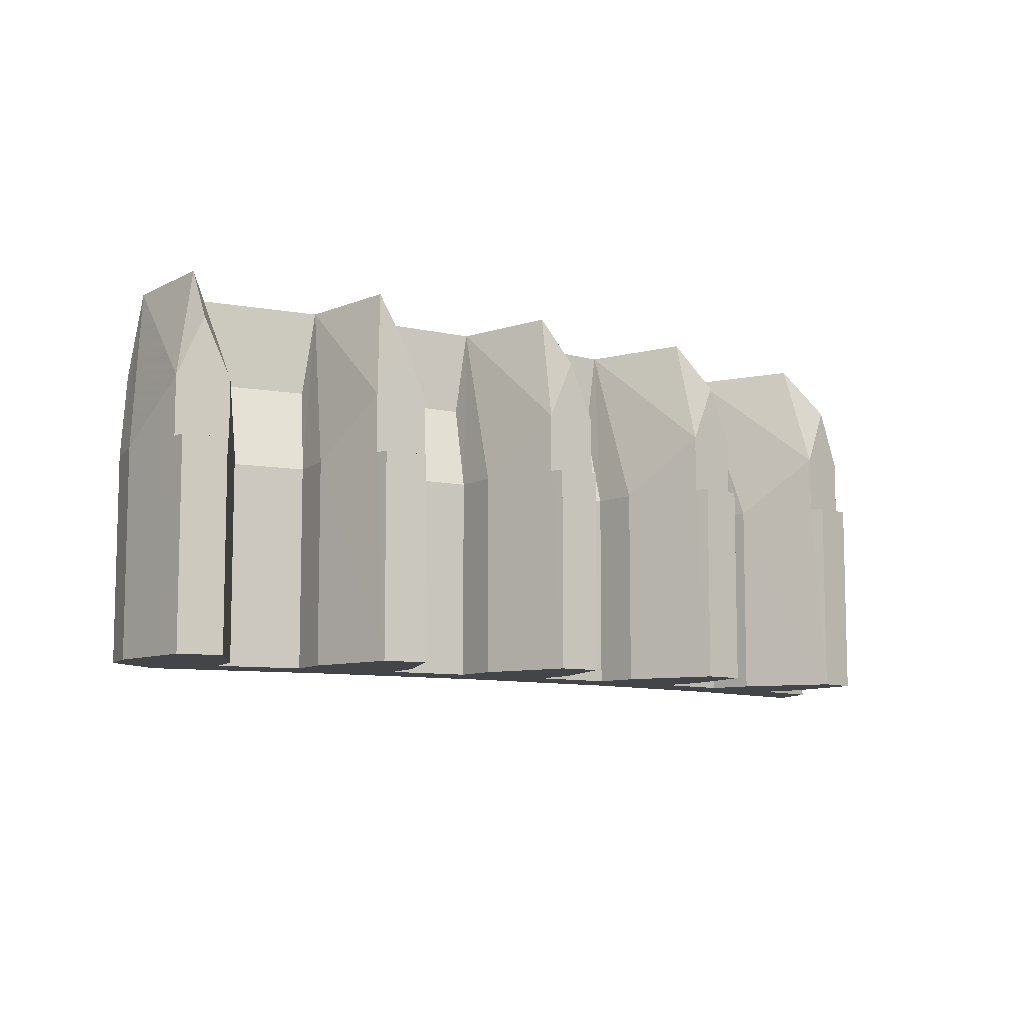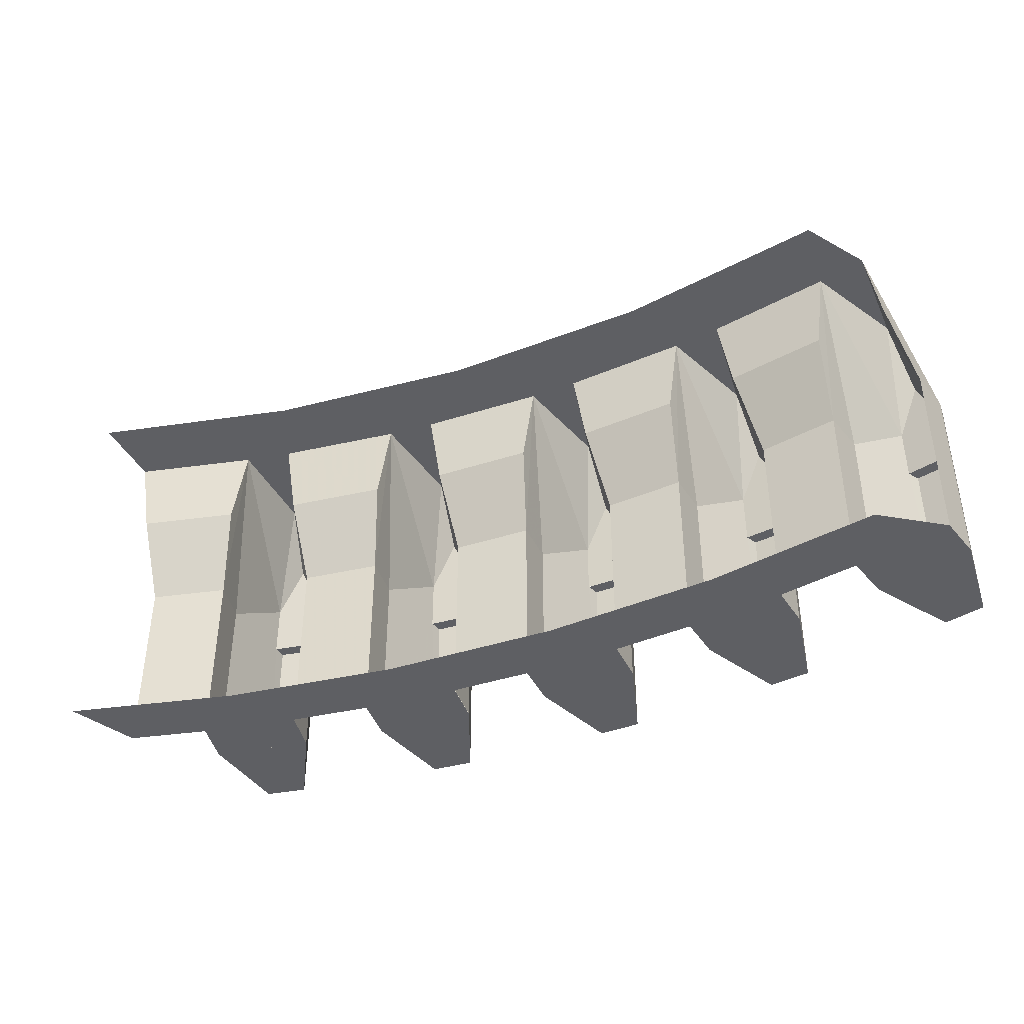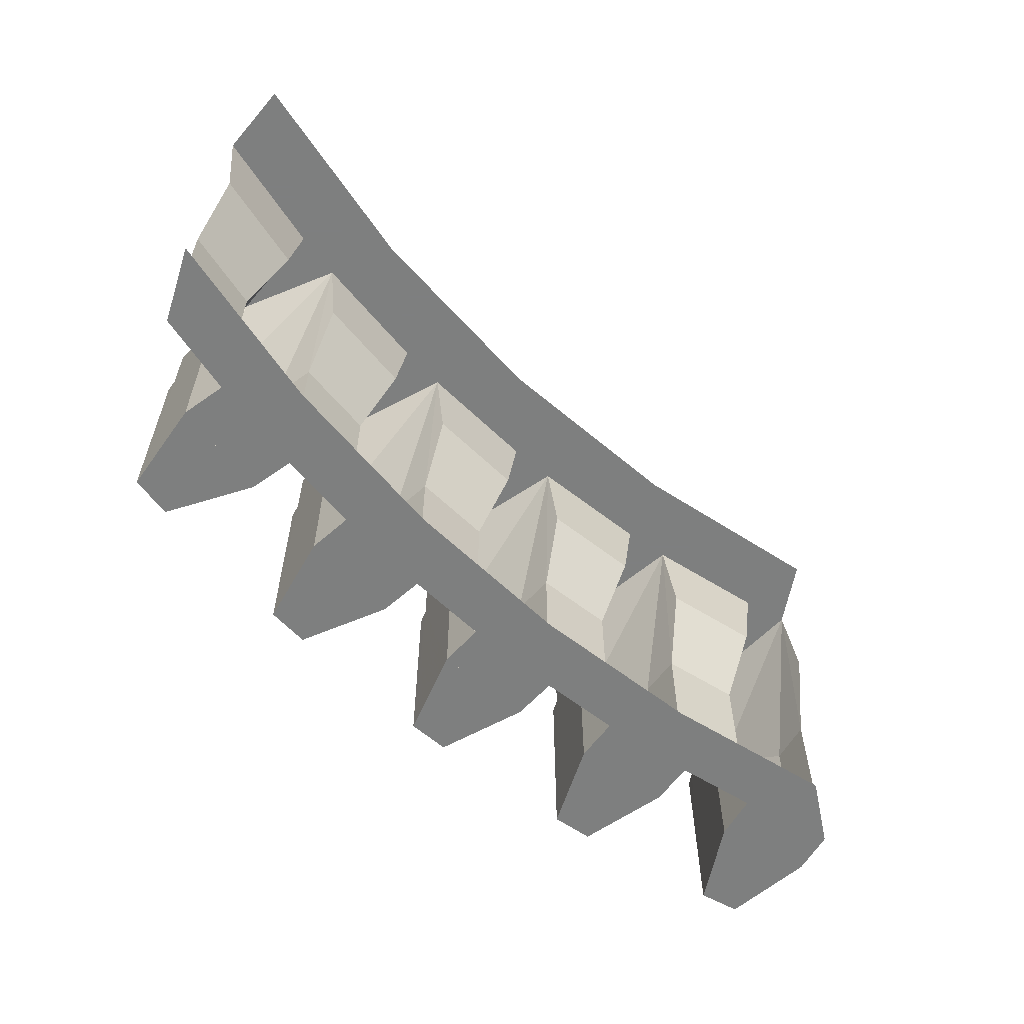
<metadata>
{"format":"obj","ext":"obj","renderer":"f3d","projection":"perspective","resolution":1024,"background":"white","views":[{"elev":-8.7,"azim":-22.9,"up":"+Y"},{"elev":-41.5,"azim":-143.6,"up":"+Y"},{"elev":-59.6,"azim":150.2,"up":"+Y"}]}
</metadata>
<code>
v -0.04266 -0.25 3.837
v 0.04266 -0.25 3.837
v 0.04266 0.1538 3.837
v -0.04266 0.1538 3.837
v 0.0514 0.1539 3.812
v 0.0514 0.2692 3.812
v -0.0514 0.2692 3.812
v -0.0514 0.1539 3.812
v 0 0.5 3.709
v 0.0514 0.5 3.495
v -0.0514 0.5 3.495
v -0.0514 0.2692 3.812
v 0.0514 0.2692 3.812
v 0 0.3846 3.812
v 0 0.5 3.709
v -0.0514 0.5 3.495
v -0.0514 0.2692 3.812
v 0 0.5 3.709
v -0.0514 0.2692 3.812
v 0 0.3846 3.812
v 0.0514 0.2692 3.812
v 0.0514 0.5 3.495
v 0 0.5 3.709
v 0 0.3846 3.812
v 0.0514 0.2692 3.812
v 0 0.5 3.709
v -0.0514 0.1538 3.812
v -0.04265 0.1538 3.837
v 0.04265 0.1538 3.837
v 0.0514 0.1538 3.812
v 0.1028 -0.25 3.658
v 0.04265 -0.25 3.837
v -0.04265 -0.25 3.837
v -0.1028 -0.25 3.658
v -0.1028 -0.25 3.565
v 0.1028 -0.25 3.565
v 0.1028 -0.25 3.658
v -0.1028 -0.25 3.658
v -0.0514 0.1538 3.812
v -0.0514 0.2692 3.812
v -0.1028 0.1538 3.658
v -0.1028 0.1538 3.658
v -0.0514 0.2692 3.812
v -0.0514 0.5 3.495
v -0.0514 0.5 3.495
v -0.1028 0.1538 3.565
v -0.1028 0.1538 3.658
v -0.0778 0.3269 3.495
v -0.1028 0.1538 3.565
v -0.0514 0.5 3.495
v 0.0514 0.5 3.495
v 0.1028 0.1538 3.565
v 0.0778 0.3269 3.495
v -0.1028 -0.25 3.658
v -0.1028 0.1538 3.658
v -0.1028 0.1538 3.565
v -0.1028 -0.25 3.565
v -0.04265 -0.25 3.837
v -0.0514 0.1538 3.812
v -0.1028 0.1538 3.658
v -0.1028 -0.25 3.658
v -0.04265 -0.25 3.837
v -0.04265 0.1538 3.837
v -0.0514 0.1538 3.812
v 0.1028 0.1538 3.658
v 0.0514 0.2692 3.812
v 0.0514 0.1538 3.812
v 0.0514 0.5 3.495
v 0.0514 0.2692 3.812
v 0.1028 0.1538 3.658
v 0.1028 0.1538 3.658
v 0.1028 0.1538 3.565
v 0.0514 0.5 3.495
v 0.1028 -0.25 3.565
v 0.1028 0.1538 3.565
v 0.1028 0.1538 3.658
v 0.1028 -0.25 3.658
v 0.1028 -0.25 3.658
v 0.1028 0.1538 3.658
v 0.0514 0.1538 3.812
v 0.04265 -0.25 3.837
v 0.0514 0.1538 3.812
v 0.04265 0.1538 3.837
v 0.04265 -0.25 3.837
v 0.0778 0.3269 3.495
v 0.2879 0.3269 3.484
v 0.3142 0.5 3.481
v 0.0514 0.5 3.495
v 0.1028 0.1538 3.565
v 0.2704 0.1538 3.556
v 0.2879 0.3269 3.484
v 0.0778 0.3269 3.495
v 0.1028 0.1538 3.565
v 0.1028 -0.25 3.565
v 0.2704 -0.25 3.556
v 0.2704 0.1538 3.556
v 0.3587 -0.25 3.821
v 0.4435 -0.25 3.812
v 0.4435 0.1538 3.812
v 0.3587 0.1538 3.821
v 0.4496 0.1539 3.785
v 0.4496 0.2692 3.785
v 0.3473 0.2692 3.796
v 0.3473 0.1539 3.796
v 0.3877 0.5 3.689
v 0.4164 0.5 3.47
v 0.3142 0.5 3.481
v 0.3473 0.2692 3.796
v 0.4496 0.2692 3.785
v 0.3984 0.3846 3.791
v 0.3877 0.5 3.689
v 0.3142 0.5 3.481
v 0.3473 0.2692 3.796
v 0.3877 0.5 3.689
v 0.3473 0.2692 3.796
v 0.3984 0.3846 3.791
v 0.4496 0.2692 3.785
v 0.4164 0.5 3.47
v 0.3877 0.5 3.689
v 0.3984 0.3846 3.791
v 0.4496 0.2692 3.785
v 0.3877 0.5 3.689
v 0.3473 0.1538 3.796
v 0.3587 0.1538 3.821
v 0.4435 0.1538 3.812
v 0.4496 0.1538 3.785
v 0.4845 -0.25 3.627
v 0.4435 -0.25 3.812
v 0.3587 -0.25 3.821
v 0.2801 -0.25 3.648
v 0.2704 -0.25 3.556
v 0.4749 -0.25 3.535
v 0.4846 -0.25 3.627
v 0.2801 -0.25 3.648
v 0.3473 0.1538 3.796
v 0.3473 0.2692 3.796
v 0.2801 0.1538 3.648
v 0.2801 0.1538 3.648
v 0.3473 0.2692 3.796
v 0.3142 0.5 3.481
v 0.3142 0.5 3.481
v 0.2704 0.1538 3.556
v 0.2801 0.1538 3.648
v 0.2879 0.3269 3.484
v 0.2704 0.1538 3.556
v 0.3142 0.5 3.481
v 0.4164 0.5 3.47
v 0.4749 0.1538 3.535
v 0.4427 0.3269 3.468
v 0.2801 -0.25 3.648
v 0.2801 0.1538 3.648
v 0.2704 0.1538 3.556
v 0.2704 -0.25 3.556
v 0.3587 -0.25 3.821
v 0.3473 0.1538 3.796
v 0.2801 0.1538 3.648
v 0.2801 -0.25 3.648
v 0.3587 -0.25 3.821
v 0.3587 0.1538 3.821
v 0.3473 0.1538 3.796
v 0.4845 0.1538 3.627
v 0.4496 0.2692 3.785
v 0.4496 0.1538 3.785
v 0.4164 0.5 3.47
v 0.4496 0.2692 3.785
v 0.4845 0.1538 3.627
v 0.4845 0.1538 3.627
v 0.4749 0.1538 3.535
v 0.4164 0.5 3.47
v 0.4749 -0.25 3.535
v 0.4749 0.1538 3.535
v 0.4845 0.1538 3.627
v 0.4845 -0.25 3.627
v 0.4845 -0.25 3.627
v 0.4845 0.1538 3.627
v 0.4496 0.1538 3.785
v 0.4435 -0.25 3.812
v 0.4496 0.1538 3.785
v 0.4435 0.1538 3.812
v 0.4435 -0.25 3.812
v 0.4427 0.3269 3.468
v 0.6505 0.3269 3.435
v 0.6763 0.5 3.429
v 0.4164 0.5 3.47
v 0.4749 0.1538 3.535
v 0.6407 0.1538 3.508
v 0.6505 0.3269 3.435
v 0.4427 0.3269 3.468
v 0.4749 0.1538 3.535
v 0.4749 -0.25 3.535
v 0.6407 -0.25 3.508
v 0.6407 0.1538 3.508
v 0.7561 -0.25 3.762
v 0.8396 -0.25 3.745
v 0.8396 0.1538 3.745
v 0.7561 0.1538 3.762
v 0.8428 0.1539 3.718
v 0.8428 0.2692 3.718
v 0.7422 0.2692 3.739
v 0.7422 0.1539 3.739
v 0.7711 0.5 3.628
v 0.7769 0.5 3.408
v 0.6763 0.5 3.429
v 0.7422 0.2692 3.739
v 0.8428 0.2692 3.718
v 0.7925 0.3846 3.728
v 0.7711 0.5 3.628
v 0.6763 0.5 3.429
v 0.7422 0.2692 3.739
v 0.7711 0.5 3.628
v 0.7422 0.2692 3.739
v 0.7925 0.3846 3.728
v 0.8428 0.2692 3.718
v 0.7769 0.5 3.408
v 0.7711 0.5 3.628
v 0.7925 0.3846 3.728
v 0.8428 0.2692 3.718
v 0.7711 0.5 3.628
v 0.7422 0.1538 3.739
v 0.7561 0.1538 3.762
v 0.8396 0.1538 3.745
v 0.8428 0.1538 3.718
v 0.861 -0.25 3.556
v 0.8396 -0.25 3.745
v 0.7561 -0.25 3.762
v 0.6599 -0.25 3.599
v 0.6407 -0.25 3.508
v 0.8418 -0.25 3.466
v 0.861 -0.25 3.556
v 0.6599 -0.25 3.599
v 0.7422 0.1538 3.739
v 0.7422 0.2692 3.739
v 0.6599 0.1538 3.599
v 0.6599 0.1538 3.599
v 0.7422 0.2692 3.739
v 0.6763 0.5 3.429
v 0.6763 0.5 3.429
v 0.6407 0.1538 3.508
v 0.6599 0.1538 3.599
v 0.6505 0.3269 3.435
v 0.6407 0.1538 3.508
v 0.6763 0.5 3.429
v 0.7769 0.5 3.408
v 0.8418 0.1538 3.466
v 0.8027 0.3269 3.402
v 0.6599 -0.25 3.599
v 0.6599 0.1538 3.599
v 0.6407 0.1538 3.508
v 0.6407 -0.25 3.508
v 0.7561 -0.25 3.762
v 0.7422 0.1538 3.739
v 0.6599 0.1538 3.599
v 0.6599 -0.25 3.599
v 0.7561 -0.25 3.762
v 0.7561 0.1538 3.762
v 0.7422 0.1538 3.739
v 0.861 0.1538 3.556
v 0.8428 0.2692 3.718
v 0.8428 0.1538 3.718
v 0.7769 0.5 3.408
v 0.8428 0.2692 3.718
v 0.861 0.1538 3.556
v 0.861 0.1538 3.556
v 0.8418 0.1538 3.466
v 0.7769 0.5 3.408
v 0.8418 -0.25 3.466
v 0.8418 0.1538 3.466
v 0.861 0.1538 3.556
v 0.861 -0.25 3.556
v 0.861 -0.25 3.556
v 0.861 0.1538 3.556
v 0.8428 0.1538 3.718
v 0.8396 -0.25 3.745
v 0.8428 0.1538 3.718
v 0.8396 0.1538 3.745
v 0.8396 -0.25 3.745
v 0.8027 0.3269 3.402
v 1.006 0.3269 3.348
v 1.031 0.5 3.34
v 0.7769 0.5 3.408
v 0.8418 0.1538 3.466
v 1.004 0.1538 3.422
v 1.006 0.3269 3.348
v 0.8027 0.3269 3.402
v 0.8418 0.1538 3.466
v 0.8418 -0.25 3.466
v 1.004 -0.25 3.422
v 1.004 0.1538 3.422
v 1.145 -0.25 3.663
v 1.226 -0.25 3.636
v 1.226 0.1538 3.636
v 1.145 0.1538 3.663
v 1.227 0.1539 3.609
v 1.227 0.2692 3.609
v 1.129 0.2692 3.641
v 1.129 0.1539 3.641
v 1.146 0.5 3.527
v 1.129 0.5 3.308
v 1.031 0.5 3.34
v 1.129 0.2692 3.641
v 1.227 0.2692 3.609
v 1.178 0.3846 3.625
v 1.146 0.5 3.527
v 1.031 0.5 3.34
v 1.129 0.2692 3.641
v 1.146 0.5 3.527
v 1.129 0.2692 3.641
v 1.178 0.3846 3.625
v 1.227 0.2692 3.609
v 1.129 0.5 3.308
v 1.146 0.5 3.527
v 1.178 0.3846 3.625
v 1.227 0.2692 3.609
v 1.146 0.5 3.527
v 1.129 0.1538 3.641
v 1.145 0.1538 3.663
v 1.226 0.1538 3.636
v 1.227 0.1538 3.609
v 1.228 -0.25 3.447
v 1.226 -0.25 3.636
v 1.145 -0.25 3.663
v 1.032 -0.25 3.51
v 1.004 -0.25 3.422
v 1.199 -0.25 3.359
v 1.228 -0.25 3.447
v 1.032 -0.25 3.51
v 1.129 0.1538 3.641
v 1.129 0.2692 3.641
v 1.032 0.1538 3.51
v 1.032 0.1538 3.51
v 1.129 0.2692 3.641
v 1.031 0.5 3.34
v 1.031 0.5 3.34
v 1.004 0.1538 3.422
v 1.032 0.1538 3.51
v 1.006 0.3269 3.348
v 1.004 0.1538 3.422
v 1.031 0.5 3.34
v 1.129 0.5 3.308
v 1.199 0.1538 3.359
v 1.154 0.3269 3.3
v 1.032 -0.25 3.51
v 1.032 0.1538 3.51
v 1.004 0.1538 3.422
v 1.004 -0.25 3.422
v 1.145 -0.25 3.663
v 1.129 0.1538 3.641
v 1.032 0.1538 3.51
v 1.032 -0.25 3.51
v 1.145 -0.25 3.663
v 1.145 0.1538 3.663
v 1.129 0.1538 3.641
v 1.228 0.1538 3.447
v 1.227 0.2692 3.609
v 1.227 0.1538 3.609
v 1.129 0.5 3.308
v 1.227 0.2692 3.609
v 1.228 0.1538 3.447
v 1.228 0.1538 3.447
v 1.199 0.1538 3.359
v 1.129 0.5 3.308
v 1.199 -0.25 3.359
v 1.199 0.1538 3.359
v 1.228 0.1538 3.447
v 1.228 -0.25 3.447
v 1.228 -0.25 3.447
v 1.228 0.1538 3.447
v 1.227 0.1538 3.609
v 1.226 -0.25 3.636
v 1.227 0.1538 3.609
v 1.226 0.1538 3.636
v 1.226 -0.25 3.636
v 1.154 0.3269 3.3
v 1.35 0.3269 3.224
v 1.375 0.5 3.214
v 1.129 0.5 3.308
v 1.199 0.1538 3.359
v 1.356 0.1538 3.299
v 1.35 0.3269 3.224
v 1.154 0.3269 3.3
v 1.199 0.1538 3.359
v 1.199 -0.25 3.359
v 1.356 -0.25 3.299
v 1.356 0.1538 3.299
v 1.522 -0.25 3.523
v 1.6 -0.25 3.488
v 1.6 0.1538 3.488
v 1.522 0.1538 3.523
v 1.597 0.1539 3.461
v 1.597 0.2692 3.461
v 1.503 0.2692 3.503
v 1.503 0.1539 3.503
v 1.509 0.5 3.388
v 1.468 0.5 3.172
v 1.375 0.5 3.214
v 1.503 0.2692 3.503
v 1.597 0.2692 3.461
v 1.55 0.3846 3.482
v 1.509 0.5 3.388
v 1.375 0.5 3.214
v 1.503 0.2692 3.503
v 1.509 0.5 3.388
v 1.503 0.2692 3.503
v 1.55 0.3846 3.482
v 1.597 0.2692 3.461
v 1.468 0.5 3.172
v 1.509 0.5 3.388
v 1.55 0.3846 3.482
v 1.597 0.2692 3.461
v 1.509 0.5 3.388
v 1.503 0.1538 3.503
v 1.522 0.1538 3.523
v 1.6 0.1538 3.488
v 1.597 0.1538 3.461
v 1.582 -0.25 3.299
v 1.6 -0.25 3.488
v 1.522 -0.25 3.523
v 1.394 -0.25 3.383
v 1.356 -0.25 3.299
v 1.544 -0.25 3.215
v 1.582 -0.25 3.299
v 1.394 -0.25 3.383
v 1.503 0.1538 3.503
v 1.503 0.2692 3.503
v 1.394 0.1538 3.383
v 1.394 0.1538 3.383
v 1.503 0.2692 3.503
v 1.375 0.5 3.214
v 1.375 0.5 3.214
v 1.356 0.1538 3.299
v 1.394 0.1538 3.383
v 1.35 0.3269 3.224
v 1.356 0.1538 3.299
v 1.375 0.5 3.214
v 1.468 0.5 3.172
v 1.544 0.1538 3.215
v 1.493 0.3269 3.161
v 1.394 -0.25 3.383
v 1.394 0.1538 3.383
v 1.356 0.1538 3.299
v 1.356 -0.25 3.299
v 1.522 -0.25 3.523
v 1.503 0.1538 3.503
v 1.394 0.1538 3.383
v 1.394 -0.25 3.383
v 1.522 -0.25 3.523
v 1.522 0.1538 3.523
v 1.503 0.1538 3.503
v 1.582 0.1538 3.299
v 1.597 0.2692 3.461
v 1.597 0.1538 3.461
v 1.468 0.5 3.172
v 1.597 0.2692 3.461
v 1.582 0.1538 3.299
v 1.582 0.1538 3.299
v 1.544 0.1538 3.215
v 1.468 0.5 3.172
v 1.544 -0.25 3.215
v 1.544 0.1538 3.215
v 1.582 0.1538 3.299
v 1.582 -0.25 3.299
v 1.582 -0.25 3.299
v 1.582 0.1538 3.299
v 1.597 0.1538 3.461
v 1.6 -0.25 3.488
v 1.597 0.1538 3.461
v 1.6 0.1538 3.488
v 1.6 -0.25 3.488
v 1.493 0.3269 3.161
v 1.68 0.3269 3.065
v 1.703 0.5 3.052
v 1.468 0.5 3.172
v 1.544 0.1538 3.215
v 1.693 0.1538 3.139
v 1.68 0.3269 3.065
v 1.493 0.3269 3.161
v 1.544 -0.25 3.215
v 1.693 -0.25 3.139
v 1.693 0.1538 3.139
v 1.544 0.1538 3.215
v 0.3142 0.5 3.481
v 0 0.5 3.35
v -0.0514 0.5 3.495
v 0.0514 0.5 3.495
v 0.4164 0.5 3.47
v 0.4372 0.5 3.321
v 0 0.5 3.35
v 0.3142 0.5 3.481
v 0.867 0.5 3.236
v 0.4372 0.5 3.321
v 0.4164 0.5 3.47
v 0.6763 0.5 3.429
v 1.031 0.5 3.34
v 0.867 0.5 3.236
v 0.6763 0.5 3.429
v 0.7769 0.5 3.408
v 1.282 0.5 3.095
v 0.867 0.5 3.236
v 1.031 0.5 3.34
v 1.129 0.5 3.308
v 1.468 0.5 3.172
v 1.282 0.5 3.095
v 1.129 0.5 3.308
v 1.375 0.5 3.214
v 1.675 0.5 2.901
v 1.282 0.5 3.095
v 1.468 0.5 3.172
v 1.703 0.5 3.052
v 1.544 -0.25 3.215
v 1.403 -0.25 3.152
v 1.725 -0.25 2.988
v 1.693 -0.25 3.139
v 1.066 -0.25 3.281
v 1.403 -0.25 3.152
v 1.544 -0.25 3.215
v 1.356 -0.25 3.299
v 1.004 -0.25 3.422
v 1.066 -0.25 3.281
v 1.356 -0.25 3.299
v 1.199 -0.25 3.359
v 0.8418 -0.25 3.466
v 0.7173 -0.25 3.374
v 1.066 -0.25 3.281
v 1.004 -0.25 3.422
v 0.3605 -0.25 3.431
v 0.7173 -0.25 3.374
v 0.8418 -0.25 3.466
v 0.6407 -0.25 3.508
v 0.2704 -0.25 3.556
v 0.3605 -0.25 3.431
v 0.6407 -0.25 3.508
v 0.4749 -0.25 3.535
v 0.1028 -0.25 3.565
v 0 -0.25 3.45
v 0.3605 -0.25 3.431
v 0.2704 -0.25 3.556
v -0.1028 -0.25 3.565
v 0 -0.25 3.45
v 0.1028 -0.25 3.565
g mesh6882514
f 1 2 3
f 3 4 1
g mesh6882516
f 5 6 7
f 7 8 5
f 9 10 11
f 12 13 14
f 15 16 17
f 18 19 20
f 21 22 23
f 24 25 26
f 27 28 29
f 29 30 27
f 31 32 33
f 33 34 31
g mesh6882518
f 35 36 37
f 37 38 35
f 39 40 41
f 42 43 44
f 45 46 47
f 48 49 50
f 51 52 53
f 54 55 56
f 56 57 54
f 58 59 60
f 60 61 58
f 62 63 64
f 65 66 67
f 68 69 70
f 71 72 73
f 74 75 76
f 76 77 74
f 78 79 80
f 80 81 78
f 82 83 84
f 85 86 87
f 87 88 85
f 89 90 91
f 91 92 89
g mesh6882520
f 93 94 95
f 95 96 93
g mesh6882522
f 97 98 99
f 99 100 97
g mesh6882524
f 101 102 103
f 103 104 101
f 105 106 107
f 108 109 110
f 111 112 113
f 114 115 116
f 117 118 119
f 120 121 122
f 123 124 125
f 125 126 123
f 127 128 129
f 129 130 127
g mesh6882526
f 131 132 133
f 133 134 131
f 135 136 137
f 138 139 140
f 141 142 143
f 144 145 146
f 147 148 149
f 150 151 152
f 152 153 150
f 154 155 156
f 156 157 154
f 158 159 160
f 161 162 163
f 164 165 166
f 167 168 169
f 170 171 172
f 172 173 170
f 174 175 176
f 176 177 174
f 178 179 180
f 181 182 183
f 183 184 181
f 185 186 187
f 187 188 185
g mesh6882528
f 189 190 191
f 191 192 189
g mesh6882530
f 193 194 195
f 195 196 193
g mesh6882532
f 197 198 199
f 199 200 197
f 201 202 203
f 204 205 206
f 207 208 209
f 210 211 212
f 213 214 215
f 216 217 218
f 219 220 221
f 221 222 219
f 223 224 225
f 225 226 223
g mesh6882534
f 227 228 229
f 229 230 227
f 231 232 233
f 234 235 236
f 237 238 239
f 240 241 242
f 243 244 245
f 246 247 248
f 248 249 246
f 250 251 252
f 252 253 250
f 254 255 256
f 257 258 259
f 260 261 262
f 263 264 265
f 266 267 268
f 268 269 266
f 270 271 272
f 272 273 270
f 274 275 276
f 277 278 279
f 279 280 277
f 281 282 283
f 283 284 281
g mesh6882536
f 285 286 287
f 287 288 285
g mesh6882538
f 289 290 291
f 291 292 289
g mesh6882540
f 293 294 295
f 295 296 293
f 297 298 299
f 300 301 302
f 303 304 305
f 306 307 308
f 309 310 311
f 312 313 314
f 315 316 317
f 317 318 315
f 319 320 321
f 321 322 319
g mesh6882542
f 323 324 325
f 325 326 323
f 327 328 329
f 330 331 332
f 333 334 335
f 336 337 338
f 339 340 341
f 342 343 344
f 344 345 342
f 346 347 348
f 348 349 346
f 350 351 352
f 353 354 355
f 356 357 358
f 359 360 361
f 362 363 364
f 364 365 362
f 366 367 368
f 368 369 366
f 370 371 372
f 373 374 375
f 375 376 373
f 377 378 379
f 379 380 377
g mesh6882544
f 381 382 383
f 383 384 381
g mesh6882546
f 385 386 387
f 387 388 385
g mesh6882548
f 389 390 391
f 391 392 389
f 393 394 395
f 396 397 398
f 399 400 401
f 402 403 404
f 405 406 407
f 408 409 410
f 411 412 413
f 413 414 411
f 415 416 417
f 417 418 415
g mesh6882550
f 419 420 421
f 421 422 419
f 423 424 425
f 426 427 428
f 429 430 431
f 432 433 434
f 435 436 437
f 438 439 440
f 440 441 438
f 442 443 444
f 444 445 442
f 446 447 448
f 449 450 451
f 452 453 454
f 455 456 457
f 458 459 460
f 460 461 458
f 462 463 464
f 464 465 462
f 466 467 468
f 469 470 471
f 471 472 469
f 473 474 475
f 475 476 473
g mesh6882552
f 477 478 479
f 479 480 477
f 481 482 483
f 483 484 481
f 485 486 487
f 487 488 485
f 489 490 491
f 491 492 489
f 493 494 495
f 495 496 493
f 497 498 499
f 499 500 497
f 501 502 503
f 503 504 501
f 505 506 507
f 507 508 505
f 509 510 511
f 511 512 509
f 513 514 515
f 515 516 513
f 517 518 519
f 519 520 517
f 521 522 523
f 523 524 521
f 525 526 527
f 527 528 525
f 529 530 531
f 531 532 529
f 533 534 535
f 535 536 533
f 537 538 539

</code>
